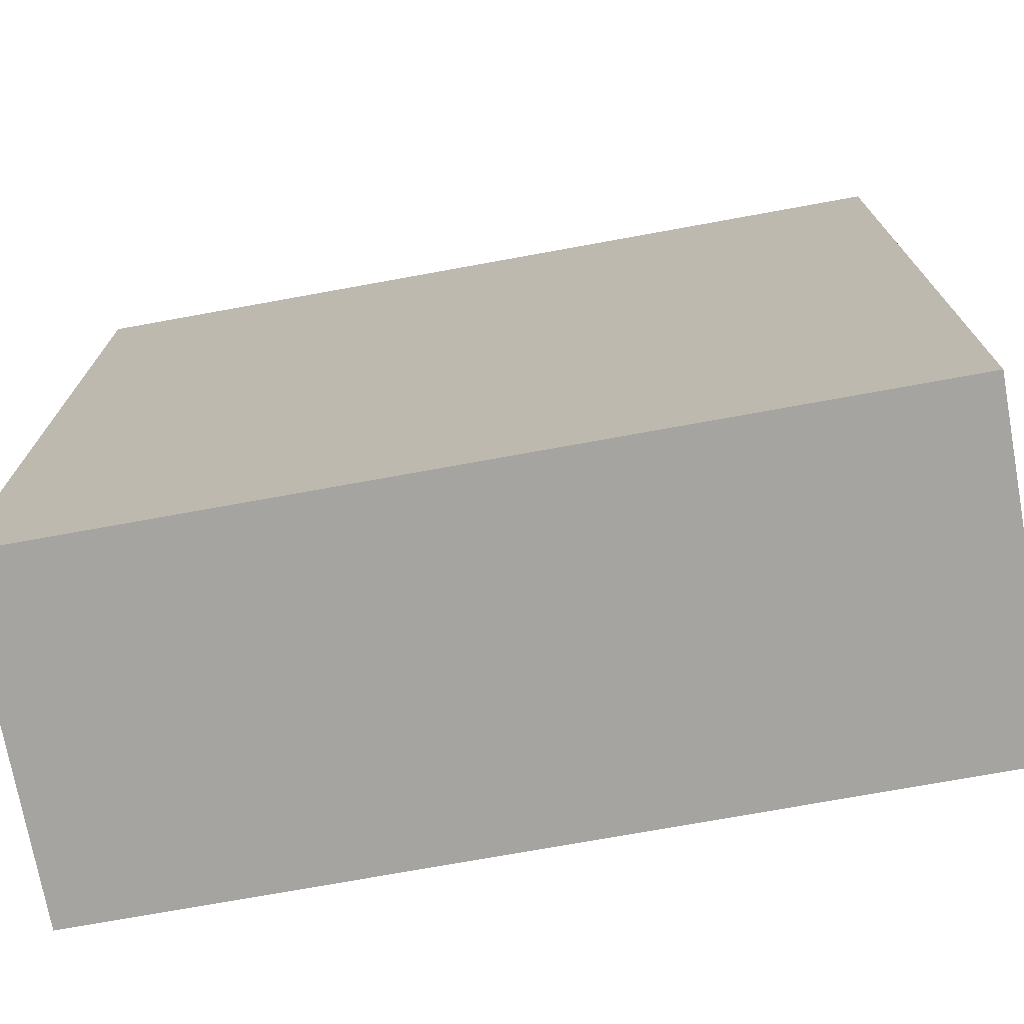
<metadata>
{"format":"obj","ext":"obj","renderer":"f3d","projection":"perspective","resolution":1024,"background":"white","views":[{"elev":-73.5,"azim":10.3,"up":"+Z"}]}
</metadata>
<code>
v 0.5 0 0
v 0.5 0 -0.5
v 0.5 0.2 -0.5
v 0.5 0.2 0
v 0.4536 0.1 -0.3458
v 0.4503 0.1 -0.3394
v 0.4452 0.1 -0.3344
v 0.4388 0.1 -0.3311
v 0.4317 0.1 -0.33
v 0.4317 0.11 -0.33
v 0.4388 0.11 -0.3311
v 0.4452 0.11 -0.3344
v 0.4503 0.11 -0.3394
v 0.4536 0.11 -0.3458
v 0.4317 0.1 -0.33
v 0.31 0.1 -0.33
v 0.31 0.11 -0.33
v 0.4317 0.11 -0.33
v 0.3 0.1 -0.4
v 0.18 0.1 -0.4
v 0.18 0.13 -0.4
v 0.3 0.13 -0.4
v 0.2 0.14 -0.26
v 0.22 0.14 -0.26
v 0.22 0.14 -0.29
v 0.2 0.14 -0.29
v 0.22 0.13 -0.26
v 0.22 0.13 -0.29
v 0.22 0.14 -0.29
v 0.22 0.14 -0.26
v 0.02703 0.11 -0.2198
v 0.03173 0.11 -0.1954
v 0.03911 0.11 -0.1716
v 0.04907 0.11 -0.1488
v 0.06149 0.11 -0.1272
v 0.0644 0.11 -0.1324
v 0.06874 0.11 -0.1365
v 0.0741 0.11 -0.1391
v 0.08 0.11 -0.14
v 0.287 0.11 -0.14
v 0.287 0.11 -0.2198
v 0.475 0.2 -0.25
v 0.4736 0.2 -0.2248
v 0.4694 0.2 -0.1999
v 0.4624 0.2 -0.1757
v 0.4527 0.2 -0.1524
v 0.4405 0.2 -0.1303
v 0.4259 0.2 -0.1097
v 0.4091 0.2 -0.0909
v 0.3903 0.2 -0.07409
v 0.3697 0.2 -0.05949
v 0.3476 0.2 -0.04728
v 0.3243 0.2 -0.03763
v 0.3001 0.2 -0.03064
v 0.2752 0.2 -0.02641
v 0.25 0.2 -0.025
v 0.2248 0.2 -0.02641
v 0.1999 0.2 -0.03064
v 0.1757 0.2 -0.03763
v 0.1524 0.2 -0.04728
v 0.1303 0.2 -0.05949
v 0.1097 0.2 -0.07409
v 0.0909 0.2 -0.0909
v 0.07409 0.2 -0.1097
v 0.05949 0.2 -0.1303
v 0.04728 0.2 -0.1524
v 0.03763 0.2 -0.1757
v 0.03064 0.2 -0.1999
v 0.02641 0.2 -0.2248
v 0.025 0.2 -0.25
v 0.02641 0.2 -0.2752
v 0.03064 0.2 -0.3001
v 0.03763 0.2 -0.3243
v 0.04728 0.2 -0.3476
v 0.05949 0.2 -0.3697
v 0.07409 0.2 -0.3903
v 0.0909 0.2 -0.4091
v 0.1097 0.2 -0.4259
v 0.1303 0.2 -0.4405
v 0.1524 0.2 -0.4527
v 0.1757 0.2 -0.4624
v 0.1999 0.2 -0.4694
v 0.2248 0.2 -0.4736
v 0.25 0.2 -0.475
v 0.2752 0.2 -0.4736
v 0.3001 0.2 -0.4694
v 0.3243 0.2 -0.4624
v 0.3476 0.2 -0.4527
v 0.3697 0.2 -0.4405
v 0.3903 0.2 -0.4259
v 0.4091 0.2 -0.4091
v 0.4259 0.2 -0.3903
v 0.4405 0.2 -0.3697
v 0.4527 0.2 -0.3476
v 0.4624 0.2 -0.3243
v 0.4694 0.2 -0.3001
v 0.4736 0.2 -0.2752
v 0 0.2 -0.5
v 0 0.2 0
v 0.5 0.2 0
v 0.5 0.2 -0.5
v 0.18 0.1 -0.4
v 0.18 0.1 -0.25
v 0.18 0.13 -0.25
v 0.18 0.13 -0.4
v 0.31 0.1 -0.33
v 0.31 0.1 -0.25
v 0.31 0.11 -0.25
v 0.31 0.11 -0.33
v 0.08 0.1 -0.14
v 0.287 0.1 -0.14
v 0.287 0.11 -0.14
v 0.08 0.11 -0.14
v 0.06149 0.1 -0.1272
v 0.0644 0.1 -0.1324
v 0.06874 0.1 -0.1365
v 0.0741 0.1 -0.1391
v 0.08 0.1 -0.14
v 0.08 0.11 -0.14
v 0.0741 0.11 -0.1391
v 0.06874 0.11 -0.1365
v 0.0644 0.11 -0.1324
v 0.06149 0.11 -0.1272
v 0.025 0.1 -0.2496
v 0.17 0.1 -0.2496
v 0.17 0.11 -0.2496
v 0.025 0.11 -0.2496
v 0 0 0
v 0 0 -0.5
v 0.5 0 -0.5
v 0.5 0 0
v 0.31 0.1 -0.25
v 0.475 0.1 -0.25
v 0.475 0.11 -0.25
v 0.31 0.11 -0.25
v 0.3 0.1 -0.25
v 0.3 0.1 -0.4
v 0.3 0.13 -0.4
v 0.3 0.13 -0.25
v 0.5 0 -0.5
v 0 0 -0.5
v 0 0.2 -0.5
v 0.5 0.2 -0.5
v 0.28 0.13 -0.29
v 0.26 0.13 -0.29
v 0.26 0.14 -0.29
v 0.28 0.14 -0.29
v 0 0 -0.5
v 0 0 0
v 0 0.2 0
v 0 0.2 -0.5
v 0.025 0.11 -0.2496
v 0.17 0.11 -0.2496
v 0.17 0.11 -0.33
v 0.06 0.11 -0.33
v 0.05476 0.11 -0.3309
v 0.05016 0.11 -0.3336
v 0.04677 0.11 -0.3377
v 0.04501 0.11 -0.3428
v 0.0363 0.11 -0.3204
v 0.03002 0.11 -0.2973
v 0.02624 0.11 -0.2736
v 0.28 0.13 -0.26
v 0.28 0.13 -0.29
v 0.28 0.14 -0.29
v 0.28 0.14 -0.26
v 0 0 0
v 0.5 0 0
v 0.5 0.2 0
v 0 0.2 0
v 0.31 0.11 -0.25
v 0.475 0.11 -0.25
v 0.4736 0.11 -0.2747
v 0.4696 0.11 -0.2991
v 0.4629 0.11 -0.3229
v 0.4536 0.11 -0.3458
v 0.4503 0.11 -0.3394
v 0.4452 0.11 -0.3344
v 0.4388 0.11 -0.3311
v 0.4317 0.11 -0.33
v 0.31 0.11 -0.33
v 0.26 0.13 -0.29
v 0.26 0.13 -0.26
v 0.26 0.14 -0.26
v 0.26 0.14 -0.29
v 0.2 0.14 -0.35
v 0.24 0.14 -0.35
v 0.24 0.14 -0.38
v 0.2 0.14 -0.38
v 0.287 0.1 -0.14
v 0.287 0.1 -0.2198
v 0.287 0.11 -0.2198
v 0.287 0.11 -0.14
v 0.24 0.13 -0.35
v 0.24 0.13 -0.38
v 0.24 0.14 -0.38
v 0.24 0.14 -0.35
v 0.2 0.13 -0.26
v 0.22 0.13 -0.26
v 0.22 0.14 -0.26
v 0.2 0.14 -0.26
v 0.22 0.13 -0.29
v 0.2 0.13 -0.29
v 0.2 0.14 -0.29
v 0.22 0.14 -0.29
v 0.24 0.13 -0.3
v 0.24 0.13 -0.33
v 0.24 0.14 -0.33
v 0.24 0.14 -0.3
v 0.2 0.13 -0.38
v 0.2 0.13 -0.35
v 0.2 0.14 -0.35
v 0.2 0.14 -0.38
v 0.24 0.13 -0.33
v 0.2 0.13 -0.33
v 0.2 0.14 -0.33
v 0.24 0.14 -0.33
v 0.18 0.1 -0.25
v 0.18 0.1 -0.4
v 0.3 0.1 -0.4
v 0.3 0.1 -0.25
v 0.4326 0.1 -0.1185
v 0.431 0.1 -0.125
v 0.4275 0.1 -0.1308
v 0.4225 0.1 -0.1354
v 0.4165 0.1 -0.1383
v 0.4098 0.1 -0.1393
v 0.3098 0.1 -0.1396
v 0.31 0.1 -0.22
v 0.4729 0.1 -0.2195
v 0.4741 0.1 -0.2297
v 0.4748 0.1 -0.2398
v 0.475 0.1 -0.25
v 0.31 0.1 -0.25
v 0.31 0.1 -0.33
v 0.4317 0.1 -0.33
v 0.4388 0.1 -0.3311
v 0.4452 0.1 -0.3344
v 0.4503 0.1 -0.3394
v 0.4536 0.1 -0.3458
v 0.442 0.1 -0.3672
v 0.4282 0.1 -0.3873
v 0.4123 0.1 -0.4058
v 0.3945 0.1 -0.4225
v 0.375 0.1 -0.4371
v 0.354 0.1 -0.4495
v 0.3318 0.1 -0.4596
v 0.3086 0.1 -0.4672
v 0.2848 0.1 -0.4723
v 0.2605 0.1 -0.4748
v 0.2361 0.1 -0.4746
v 0.2119 0.1 -0.4718
v 0.1881 0.1 -0.4663
v 0.1651 0.1 -0.4584
v 0.1431 0.1 -0.448
v 0.1223 0.1 -0.4352
v 0.103 0.1 -0.4203
v 0.0854 0.1 -0.4034
v 0.06976 0.1 -0.3847
v 0.05625 0.1 -0.3644
v 0.04501 0.1 -0.3428
v 0.04677 0.1 -0.3377
v 0.05016 0.1 -0.3336
v 0.05476 0.1 -0.3309
v 0.06 0.1 -0.33
v 0.17 0.1 -0.33
v 0.17 0.1 -0.2496
v 0.025 0.1 -0.2496
v 0.02524 0.1 -0.2397
v 0.02591 0.1 -0.2297
v 0.02703 0.1 -0.2198
v 0.287 0.1 -0.2198
v 0.287 0.1 -0.14
v 0.08 0.1 -0.14
v 0.0741 0.1 -0.1391
v 0.06874 0.1 -0.1365
v 0.0644 0.1 -0.1324
v 0.06149 0.1 -0.1272
v 0.0758 0.1 -0.1076
v 0.09212 0.1 -0.08969
v 0.1103 0.1 -0.07364
v 0.1301 0.1 -0.05963
v 0.1512 0.1 -0.04784
v 0.1735 0.1 -0.03839
v 0.1968 0.1 -0.03139
v 0.2206 0.1 -0.02693
v 0.2447 0.1 -0.02506
v 0.269 0.1 -0.0258
v 0.293 0.1 -0.02914
v 0.3165 0.1 -0.03504
v 0.3392 0.1 -0.04344
v 0.3609 0.1 -0.05423
v 0.3813 0.1 -0.0673
v 0.4002 0.1 -0.08248
v 0.4174 0.1 -0.09961
v 0.23 0.13 -0.29
v 0.23 0.13 -0.26
v 0.23 0.14 -0.26
v 0.23 0.14 -0.29
v 0.2 0.13 -0.35
v 0.24 0.13 -0.35
v 0.24 0.14 -0.35
v 0.2 0.14 -0.35
v 0.2 0.14 -0.3
v 0.24 0.14 -0.3
v 0.24 0.14 -0.33
v 0.2 0.14 -0.33
v 0.23 0.14 -0.26
v 0.25 0.14 -0.26
v 0.25 0.14 -0.29
v 0.23 0.14 -0.29
v 0.17 0.1 -0.2496
v 0.17 0.1 -0.33
v 0.17 0.11 -0.33
v 0.17 0.11 -0.2496
v 0.4326 0.11 -0.1185
v 0.4326 0.1 -0.1185
v 0.4174 0.1 -0.09961
v 0.4002 0.1 -0.08248
v 0.3813 0.1 -0.0673
v 0.3609 0.1 -0.05423
v 0.3392 0.1 -0.04344
v 0.3165 0.1 -0.03504
v 0.293 0.1 -0.02914
v 0.269 0.1 -0.0258
v 0.2447 0.1 -0.02506
v 0.2206 0.1 -0.02693
v 0.1968 0.1 -0.03139
v 0.1735 0.1 -0.03839
v 0.1512 0.1 -0.04784
v 0.1301 0.1 -0.05963
v 0.1103 0.1 -0.07364
v 0.09212 0.1 -0.08969
v 0.0758 0.1 -0.1076
v 0.06149 0.1 -0.1272
v 0.06149 0.11 -0.1272
v 0.04907 0.11 -0.1488
v 0.03911 0.11 -0.1716
v 0.03173 0.11 -0.1954
v 0.02703 0.11 -0.2198
v 0.02703 0.1 -0.2198
v 0.02591 0.1 -0.2297
v 0.02524 0.1 -0.2397
v 0.025 0.1 -0.2496
v 0.025 0.11 -0.2496
v 0.02624 0.11 -0.2736
v 0.03002 0.11 -0.2973
v 0.0363 0.11 -0.3204
v 0.04501 0.11 -0.3428
v 0.04501 0.1 -0.3428
v 0.05625 0.1 -0.3644
v 0.06976 0.1 -0.3847
v 0.0854 0.1 -0.4034
v 0.103 0.1 -0.4203
v 0.1223 0.1 -0.4352
v 0.1431 0.1 -0.448
v 0.1651 0.1 -0.4584
v 0.1881 0.1 -0.4663
v 0.2119 0.1 -0.4718
v 0.2361 0.1 -0.4746
v 0.2605 0.1 -0.4748
v 0.2848 0.1 -0.4723
v 0.3086 0.1 -0.4672
v 0.3318 0.1 -0.4596
v 0.354 0.1 -0.4495
v 0.375 0.1 -0.4371
v 0.3945 0.1 -0.4225
v 0.4123 0.1 -0.4058
v 0.4282 0.1 -0.3873
v 0.442 0.1 -0.3672
v 0.4536 0.1 -0.3458
v 0.4536 0.11 -0.3458
v 0.4629 0.11 -0.3229
v 0.4696 0.11 -0.2991
v 0.4736 0.11 -0.2747
v 0.475 0.11 -0.25
v 0.475 0.1 -0.25
v 0.4748 0.1 -0.2398
v 0.4741 0.1 -0.2297
v 0.4729 0.1 -0.2195
v 0.4729 0.11 -0.2195
v 0.4689 0.11 -0.1979
v 0.4628 0.11 -0.1768
v 0.4546 0.11 -0.1564
v 0.4445 0.11 -0.1369
v 0.475 0.2 -0.25
v 0.4736 0.2 -0.2752
v 0.4694 0.2 -0.3001
v 0.4624 0.2 -0.3243
v 0.4527 0.2 -0.3476
v 0.4405 0.2 -0.3697
v 0.4259 0.2 -0.3903
v 0.4091 0.2 -0.4091
v 0.3903 0.2 -0.4259
v 0.3697 0.2 -0.4405
v 0.3476 0.2 -0.4527
v 0.3243 0.2 -0.4624
v 0.3001 0.2 -0.4694
v 0.2752 0.2 -0.4736
v 0.25 0.2 -0.475
v 0.2248 0.2 -0.4736
v 0.1999 0.2 -0.4694
v 0.1757 0.2 -0.4624
v 0.1524 0.2 -0.4527
v 0.1303 0.2 -0.4405
v 0.1097 0.2 -0.4259
v 0.0909 0.2 -0.4091
v 0.07409 0.2 -0.3903
v 0.05949 0.2 -0.3697
v 0.04728 0.2 -0.3476
v 0.03763 0.2 -0.3243
v 0.03064 0.2 -0.3001
v 0.02641 0.2 -0.2752
v 0.025 0.2 -0.25
v 0.02641 0.2 -0.2248
v 0.03064 0.2 -0.1999
v 0.03763 0.2 -0.1757
v 0.04728 0.2 -0.1524
v 0.05949 0.2 -0.1303
v 0.07409 0.2 -0.1097
v 0.0909 0.2 -0.0909
v 0.1097 0.2 -0.07409
v 0.1303 0.2 -0.05949
v 0.1524 0.2 -0.04728
v 0.1757 0.2 -0.03763
v 0.1999 0.2 -0.03064
v 0.2248 0.2 -0.02641
v 0.25 0.2 -0.025
v 0.2752 0.2 -0.02641
v 0.3001 0.2 -0.03064
v 0.3243 0.2 -0.03763
v 0.3476 0.2 -0.04728
v 0.3697 0.2 -0.05949
v 0.3903 0.2 -0.07409
v 0.4091 0.2 -0.0909
v 0.4259 0.2 -0.1097
v 0.4405 0.2 -0.1303
v 0.4527 0.2 -0.1524
v 0.4624 0.2 -0.1757
v 0.4694 0.2 -0.1999
v 0.4736 0.2 -0.2248
v 0.475 0.11 -0.25
v 0.475 0.2 -0.25
v 0.287 0.1 -0.2198
v 0.02703 0.1 -0.2198
v 0.02703 0.11 -0.2198
v 0.287 0.11 -0.2198
v 0.06 0.1 -0.33
v 0.05476 0.1 -0.3309
v 0.05016 0.1 -0.3336
v 0.04677 0.1 -0.3377
v 0.04501 0.1 -0.3428
v 0.04501 0.11 -0.3428
v 0.04677 0.11 -0.3377
v 0.05016 0.11 -0.3336
v 0.05476 0.11 -0.3309
v 0.06 0.11 -0.33
v 0.2 0.13 -0.3
v 0.24 0.13 -0.3
v 0.24 0.14 -0.3
v 0.2 0.14 -0.3
v 0.18 0.1 -0.25
v 0.3 0.1 -0.25
v 0.3 0.13 -0.25
v 0.18 0.13 -0.25
v 0.17 0.1 -0.33
v 0.06 0.1 -0.33
v 0.06 0.11 -0.33
v 0.17 0.11 -0.33
v 0.2 0.13 -0.29
v 0.2 0.13 -0.26
v 0.2 0.14 -0.26
v 0.2 0.14 -0.29
v 0.31 0.1 -0.22
v 0.3098 0.1 -0.1396
v 0.3098 0.11 -0.1396
v 0.31 0.11 -0.22
v 0.2 0.13 -0.33
v 0.2 0.13 -0.3
v 0.2 0.14 -0.3
v 0.2 0.14 -0.33
v 0.3098 0.1 -0.1396
v 0.4098 0.1 -0.1393
v 0.4098 0.11 -0.1393
v 0.3098 0.11 -0.1396
v 0.25 0.13 -0.29
v 0.23 0.13 -0.29
v 0.23 0.14 -0.29
v 0.25 0.14 -0.29
v 0.26 0.13 -0.38
v 0.26 0.13 -0.3
v 0.26 0.14 -0.3
v 0.26 0.14 -0.38
v 0.26 0.13 -0.3
v 0.28 0.13 -0.3
v 0.28 0.14 -0.3
v 0.26 0.14 -0.3
v 0.23 0.13 -0.26
v 0.25 0.13 -0.26
v 0.25 0.14 -0.26
v 0.23 0.14 -0.26
v 0.26 0.13 -0.26
v 0.26 0.13 -0.29
v 0.28 0.13 -0.29
v 0.28 0.13 -0.26
v 0.26 0.13 -0.3
v 0.26 0.13 -0.38
v 0.28 0.13 -0.38
v 0.28 0.13 -0.3
v 0.2 0.13 -0.3
v 0.2 0.13 -0.33
v 0.24 0.13 -0.33
v 0.24 0.13 -0.3
v 0.23 0.13 -0.26
v 0.23 0.13 -0.29
v 0.25 0.13 -0.29
v 0.25 0.13 -0.26
v 0.2 0.13 -0.35
v 0.2 0.13 -0.38
v 0.24 0.13 -0.38
v 0.24 0.13 -0.35
v 0.2 0.13 -0.26
v 0.2 0.13 -0.29
v 0.22 0.13 -0.29
v 0.22 0.13 -0.26
v 0.18 0.13 -0.25
v 0.3 0.13 -0.25
v 0.3 0.13 -0.4
v 0.18 0.13 -0.4
v 0.4729 0.1 -0.2195
v 0.31 0.1 -0.22
v 0.31 0.11 -0.22
v 0.4729 0.11 -0.2195
v 0.25 0.13 -0.26
v 0.25 0.13 -0.29
v 0.25 0.14 -0.29
v 0.25 0.14 -0.26
v 0.4098 0.1 -0.1393
v 0.4165 0.1 -0.1383
v 0.4225 0.1 -0.1354
v 0.4275 0.1 -0.1308
v 0.431 0.1 -0.125
v 0.4326 0.1 -0.1185
v 0.4326 0.11 -0.1185
v 0.431 0.11 -0.125
v 0.4275 0.11 -0.1308
v 0.4225 0.11 -0.1354
v 0.4165 0.11 -0.1383
v 0.4098 0.11 -0.1393
v 0.28 0.13 -0.38
v 0.26 0.13 -0.38
v 0.26 0.14 -0.38
v 0.28 0.14 -0.38
v 0.26 0.13 -0.26
v 0.28 0.13 -0.26
v 0.28 0.14 -0.26
v 0.26 0.14 -0.26
v 0.26 0.14 -0.26
v 0.28 0.14 -0.26
v 0.28 0.14 -0.29
v 0.26 0.14 -0.29
v 0.24 0.13 -0.38
v 0.2 0.13 -0.38
v 0.2 0.14 -0.38
v 0.24 0.14 -0.38
v 0.31 0.11 -0.22
v 0.3098 0.11 -0.1396
v 0.4098 0.11 -0.1393
v 0.4165 0.11 -0.1383
v 0.4225 0.11 -0.1354
v 0.4275 0.11 -0.1308
v 0.431 0.11 -0.125
v 0.4326 0.11 -0.1185
v 0.4445 0.11 -0.1369
v 0.4546 0.11 -0.1564
v 0.4628 0.11 -0.1768
v 0.4689 0.11 -0.1979
v 0.4729 0.11 -0.2195
v 0.26 0.14 -0.3
v 0.28 0.14 -0.3
v 0.28 0.14 -0.38
v 0.26 0.14 -0.38
v 0.28 0.13 -0.3
v 0.28 0.13 -0.38
v 0.28 0.14 -0.38
v 0.28 0.14 -0.3
f 1 2 4
f 4 2 3
f 14 5 13
f 13 5 6
f 13 6 12
f 12 6 7
f 12 7 11
f 11 7 8
f 11 8 10
f 10 8 9
f 15 16 18
f 18 16 17
f 19 20 22
f 22 20 21
f 24 25 23
f 23 25 26
f 27 28 30
f 30 28 29
f 41 31 39
f 39 31 32
f 39 32 33
f 33 34 39
f 39 34 38
f 38 34 37
f 37 34 36
f 36 34 35
f 39 40 41
f 43 100 42
f 42 100 101
f 42 101 97
f 97 101 96
f 96 101 95
f 95 101 94
f 94 101 93
f 93 101 92
f 92 101 91
f 91 101 90
f 90 101 89
f 89 101 88
f 88 101 87
f 87 101 86
f 86 101 85
f 85 101 84
f 84 101 98
f 84 98 83
f 83 98 82
f 82 98 81
f 81 98 80
f 80 98 79
f 79 98 78
f 78 98 77
f 77 98 76
f 76 98 75
f 75 98 74
f 74 98 73
f 73 98 72
f 72 98 71
f 71 98 70
f 70 98 99
f 70 99 69
f 69 99 68
f 68 99 67
f 67 99 66
f 66 99 65
f 65 99 64
f 64 99 63
f 63 99 62
f 62 99 61
f 61 99 60
f 60 99 59
f 59 99 58
f 58 99 57
f 57 99 56
f 56 99 100
f 56 100 55
f 55 100 54
f 54 100 53
f 53 100 52
f 52 100 51
f 51 100 50
f 50 100 49
f 49 100 48
f 48 100 47
f 47 100 46
f 46 100 45
f 45 100 44
f 44 100 43
f 102 103 105
f 105 103 104
f 106 107 109
f 109 107 108
f 110 111 113
f 113 111 112
f 123 114 122
f 122 114 115
f 122 115 121
f 121 115 116
f 121 116 120
f 120 116 117
f 120 117 119
f 119 117 118
f 124 125 127
f 127 125 126
f 129 130 128
f 128 130 131
f 132 133 135
f 135 133 134
f 136 137 139
f 139 137 138
f 140 141 143
f 143 141 142
f 144 145 147
f 147 145 146
f 148 149 151
f 151 149 150
f 152 153 162
f 162 153 155
f 162 155 161
f 161 155 160
f 160 155 156
f 160 156 157
f 153 154 155
f 157 158 160
f 160 158 159
f 163 164 166
f 166 164 165
f 167 168 170
f 170 168 169
f 172 173 171
f 171 173 180
f 171 180 181
f 173 174 180
f 180 174 179
f 179 174 175
f 179 175 178
f 178 175 177
f 177 175 176
f 182 183 185
f 185 183 184
f 187 188 186
f 186 188 189
f 190 191 193
f 193 191 192
f 194 195 197
f 197 195 196
f 198 199 201
f 201 199 200
f 202 203 205
f 205 203 204
f 206 207 209
f 209 207 208
f 210 211 213
f 213 211 212
f 214 215 217
f 217 215 216
f 219 266 218
f 218 266 267
f 218 267 272
f 272 267 271
f 271 267 270
f 270 267 269
f 269 267 268
f 220 251 219
f 219 251 252
f 219 252 253
f 221 235 220
f 220 235 244
f 220 244 245
f 218 272 221
f 221 272 229
f 221 229 234
f 234 229 231
f 234 231 232
f 222 223 295
f 295 223 224
f 295 224 225
f 225 226 295
f 295 226 227
f 295 227 294
f 294 227 228
f 294 228 293
f 293 228 292
f 292 228 291
f 291 228 290
f 290 228 273
f 290 273 289
f 289 273 288
f 288 273 287
f 287 273 286
f 286 273 285
f 285 273 284
f 284 273 283
f 283 273 282
f 282 273 274
f 282 274 281
f 281 274 280
f 280 274 279
f 279 274 275
f 279 275 276
f 228 229 273
f 273 229 272
f 229 230 231
f 232 233 234
f 234 235 221
f 236 242 235
f 235 242 243
f 235 243 244
f 242 236 241
f 241 236 237
f 241 237 238
f 238 239 241
f 241 239 240
f 245 246 220
f 220 246 247
f 220 247 248
f 248 249 220
f 220 249 250
f 220 250 251
f 253 254 219
f 219 254 255
f 219 255 256
f 256 257 219
f 219 257 266
f 257 258 266
f 266 258 259
f 266 259 265
f 265 259 260
f 265 260 261
f 261 262 265
f 265 262 263
f 265 263 264
f 276 277 279
f 279 277 278
f 296 297 299
f 299 297 298
f 300 301 303
f 303 301 302
f 305 306 304
f 304 306 307
f 309 310 308
f 308 310 311
f 312 313 315
f 315 313 314
f 317 436 316
f 316 436 437
f 316 437 385
f 385 437 438
f 385 438 384
f 384 438 439
f 384 439 383
f 383 439 382
f 382 439 440
f 382 440 381
f 381 440 441
f 381 441 380
f 380 441 379
f 379 441 378
f 378 441 443
f 378 443 376
f 442 386 375
f 375 386 387
f 375 387 374
f 374 387 388
f 374 388 373
f 373 388 389
f 373 389 372
f 372 389 390
f 372 390 371
f 371 390 370
f 370 390 391
f 370 391 369
f 369 391 392
f 369 392 368
f 368 392 393
f 368 393 367
f 367 393 394
f 367 394 366
f 366 394 395
f 366 395 365
f 365 395 396
f 365 396 364
f 364 396 397
f 364 397 363
f 363 397 398
f 363 398 362
f 362 398 399
f 362 399 361
f 361 399 400
f 361 400 360
f 360 400 401
f 360 401 359
f 359 401 402
f 359 402 358
f 358 402 403
f 358 403 357
f 357 403 404
f 357 404 356
f 356 404 405
f 356 405 355
f 355 405 406
f 355 406 354
f 354 406 407
f 354 407 353
f 353 407 408
f 353 408 352
f 352 408 409
f 352 409 351
f 351 409 410
f 351 410 350
f 350 410 349
f 349 410 411
f 349 411 348
f 348 411 412
f 348 412 347
f 347 412 413
f 347 413 346
f 346 413 414
f 346 414 345
f 345 414 343
f 345 343 344
f 317 318 436
f 436 318 435
f 435 318 319
f 435 319 434
f 434 319 320
f 434 320 433
f 433 320 321
f 433 321 432
f 432 321 322
f 432 322 431
f 431 322 323
f 431 323 430
f 430 323 324
f 430 324 429
f 429 324 325
f 429 325 428
f 428 325 326
f 428 326 427
f 427 326 327
f 427 327 426
f 426 327 328
f 426 328 425
f 425 328 329
f 425 329 424
f 424 329 330
f 424 330 423
f 423 330 331
f 423 331 332
f 423 332 422
f 422 332 333
f 422 333 421
f 421 333 334
f 421 334 420
f 420 334 335
f 420 335 336
f 420 336 419
f 419 336 337
f 419 337 418
f 418 337 338
f 418 338 417
f 417 338 339
f 417 339 416
f 416 339 340
f 416 340 415
f 415 340 341
f 415 341 342
f 342 343 415
f 415 343 414
f 376 377 378
f 444 445 447
f 447 445 446
f 457 448 456
f 456 448 449
f 456 449 455
f 455 449 450
f 455 450 454
f 454 450 451
f 454 451 453
f 453 451 452
f 458 459 461
f 461 459 460
f 462 463 465
f 465 463 464
f 466 467 469
f 469 467 468
f 470 471 473
f 473 471 472
f 474 475 477
f 477 475 476
f 478 479 481
f 481 479 480
f 482 483 485
f 485 483 484
f 486 487 489
f 489 487 488
f 490 491 493
f 493 491 492
f 494 495 497
f 497 495 496
f 498 499 501
f 501 499 500
f 503 517 502
f 502 517 527
f 502 527 505
f 505 527 504
f 504 527 509
f 504 509 503
f 503 509 506
f 503 506 516
f 516 506 513
f 516 513 515
f 515 513 524
f 515 524 525
f 513 506 512
f 512 506 507
f 512 507 521
f 521 507 520
f 520 507 528
f 520 528 529
f 507 508 528
f 528 508 509
f 528 509 527
f 511 526 510
f 510 526 523
f 510 523 524
f 512 521 511
f 511 521 518
f 511 518 529
f 529 518 519
f 529 519 520
f 513 510 524
f 515 525 514
f 514 525 526
f 514 526 517
f 517 526 527
f 516 517 503
f 525 522 526
f 526 522 523
f 529 526 511
f 530 531 533
f 533 531 532
f 534 535 537
f 537 535 536
f 549 538 548
f 548 538 539
f 548 539 547
f 547 539 540
f 547 540 546
f 546 540 541
f 546 541 545
f 545 541 542
f 545 542 544
f 544 542 543
f 550 551 553
f 553 551 552
f 554 555 557
f 557 555 556
f 559 560 558
f 558 560 561
f 562 563 565
f 565 563 564
f 567 568 566
f 566 568 577
f 566 577 578
f 569 575 568
f 568 575 576
f 568 576 577
f 569 570 575
f 575 570 574
f 574 570 571
f 574 571 572
f 572 573 574
f 580 581 579
f 579 581 582
f 583 584 586
f 586 584 585

</code>
